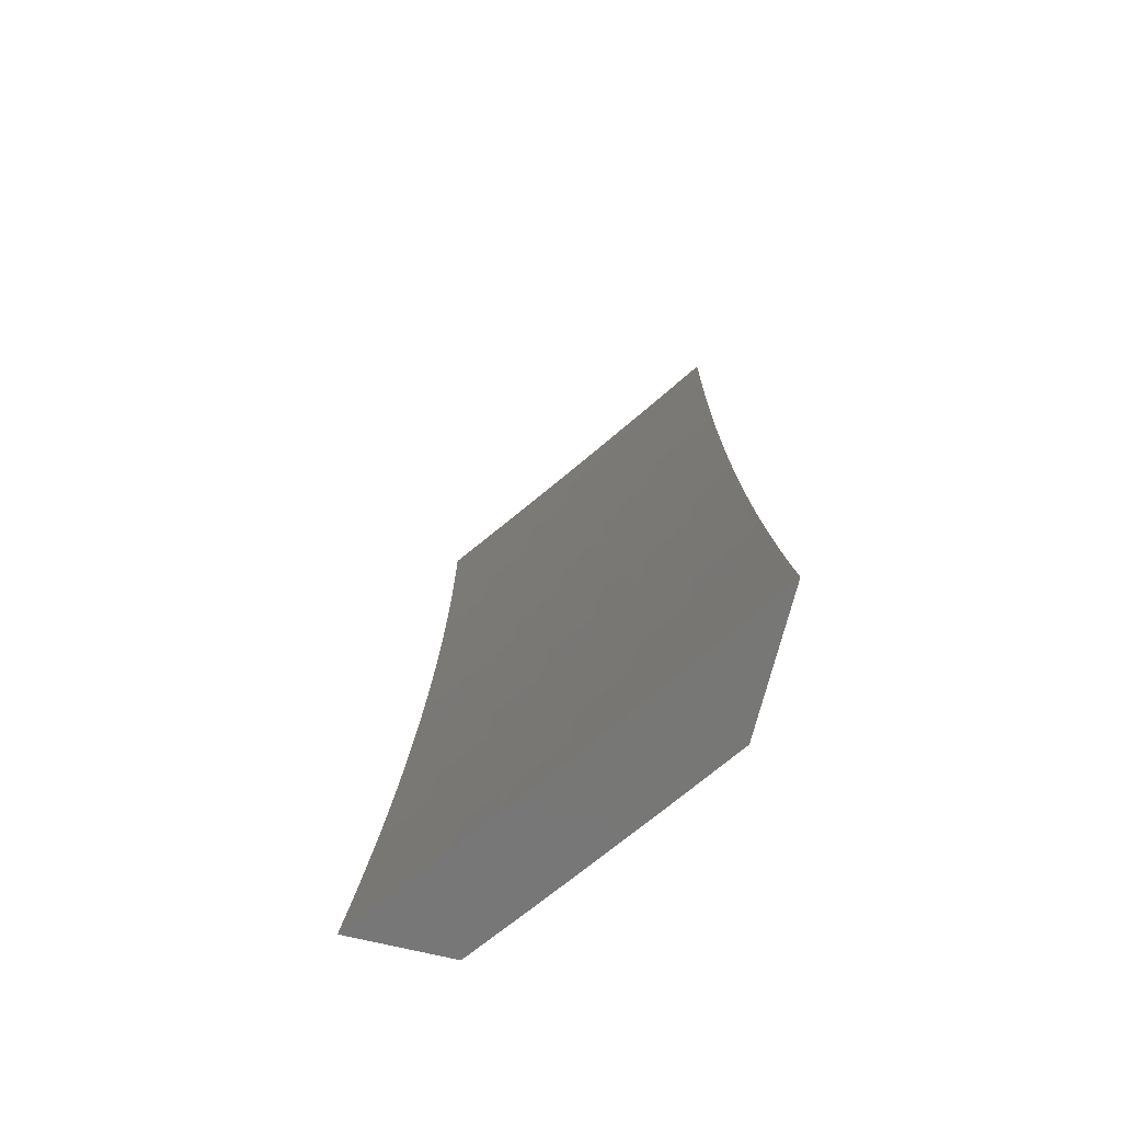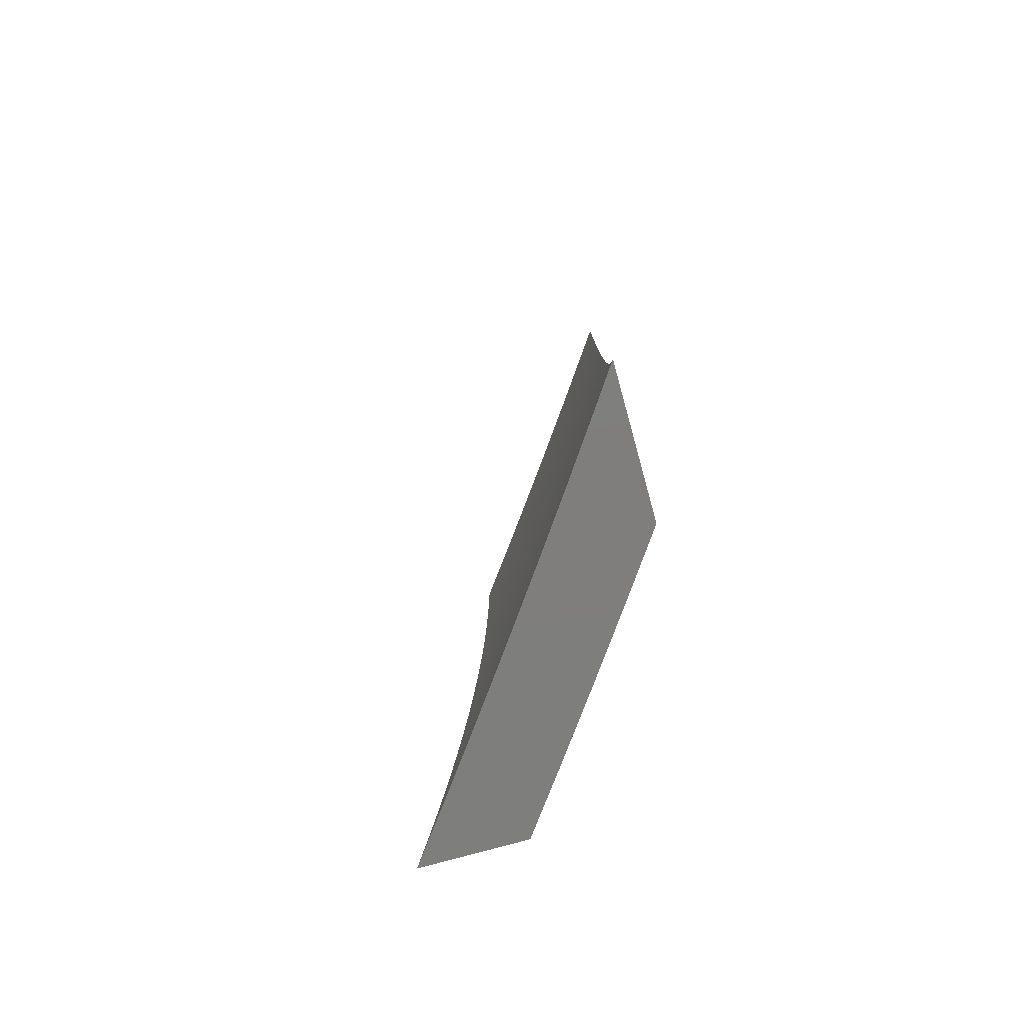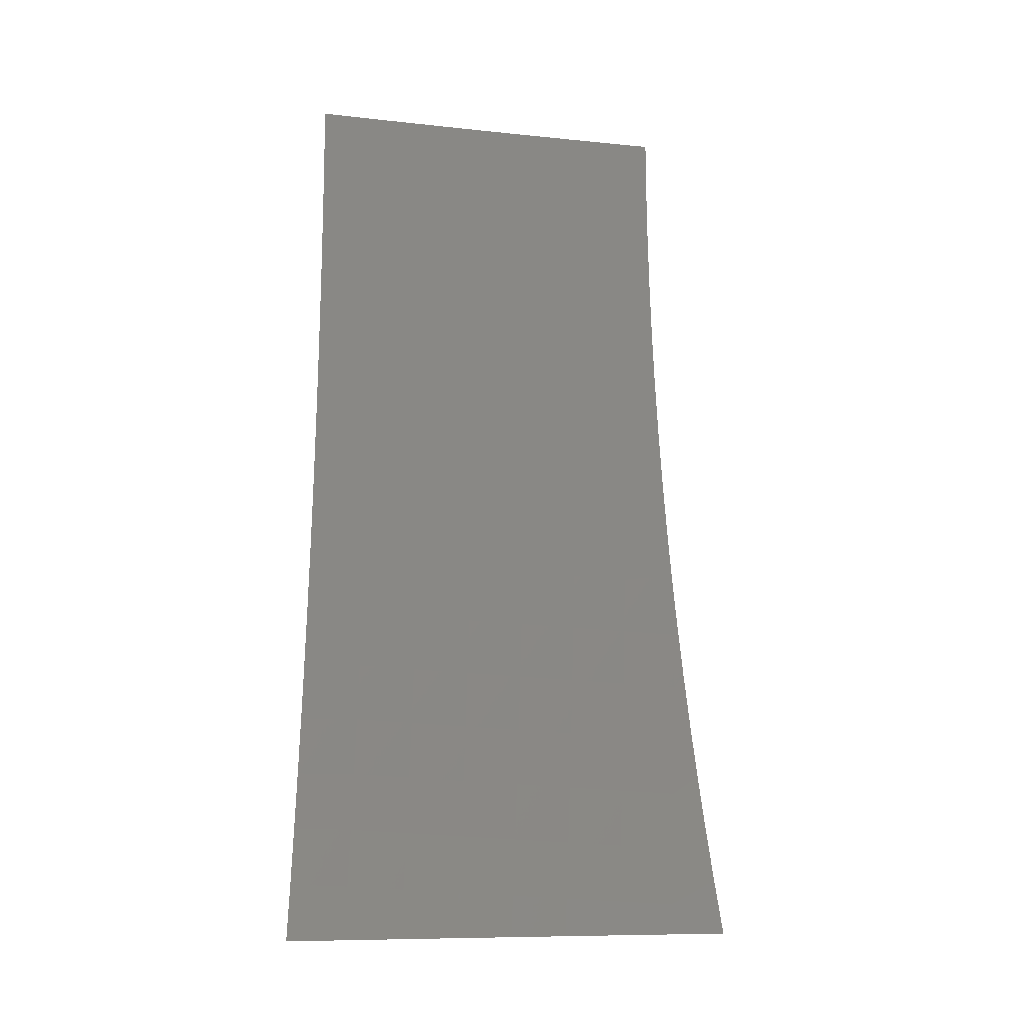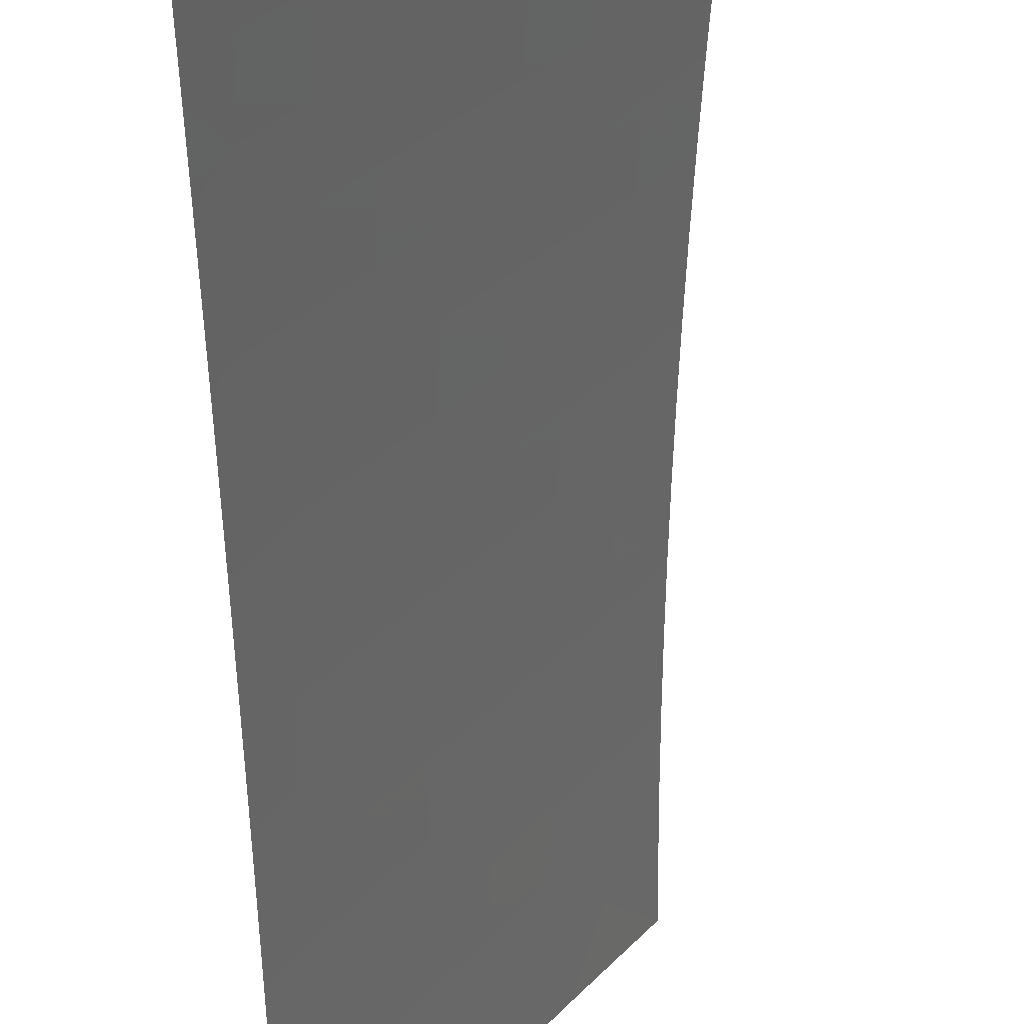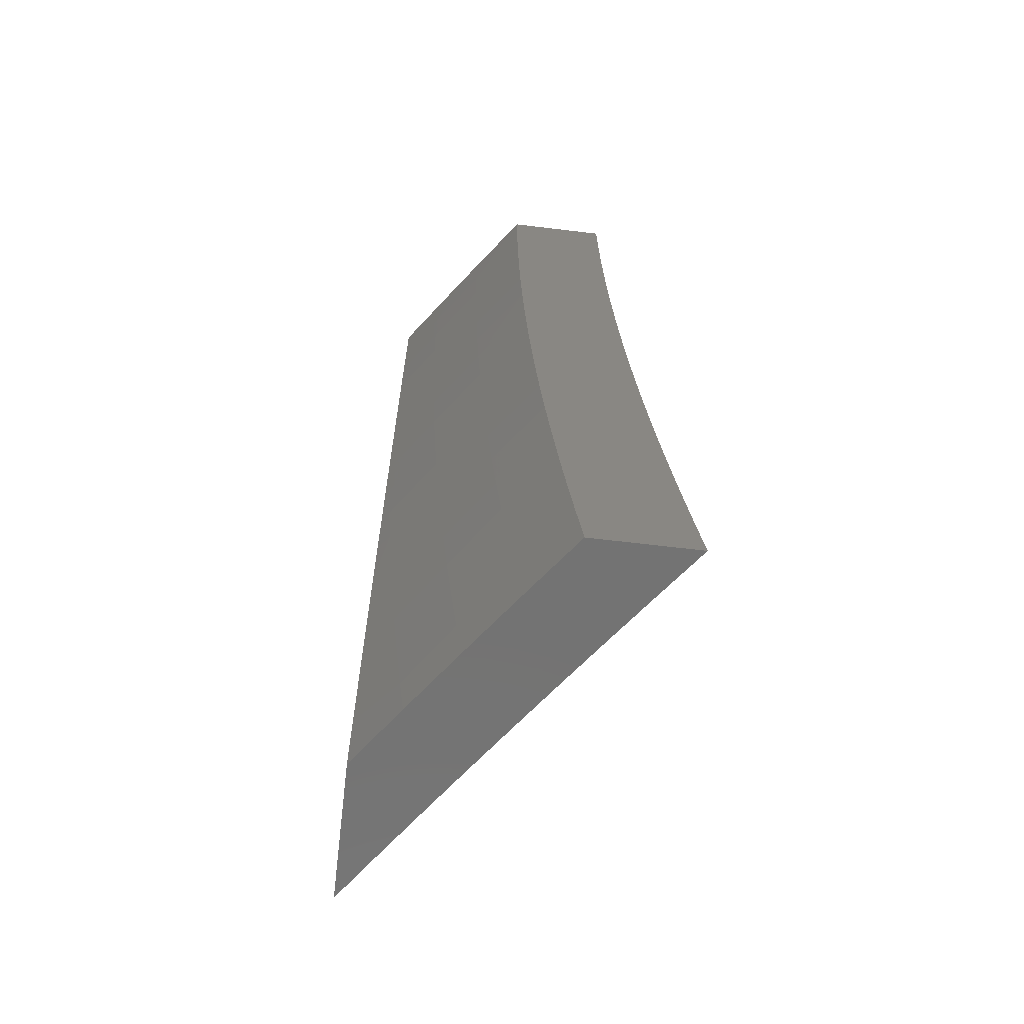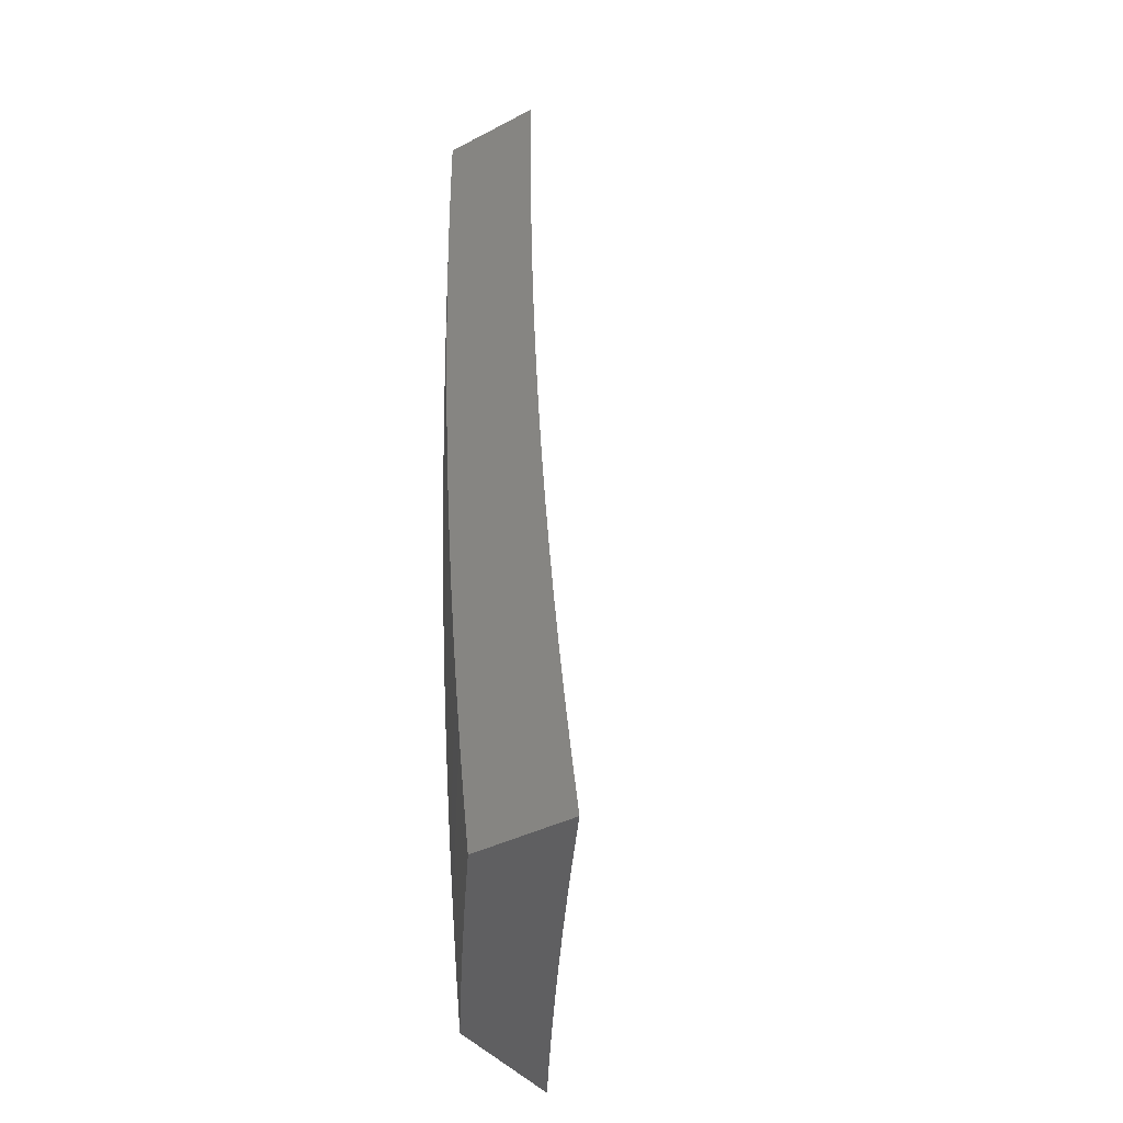
<metadata>
{"format":"stl","ext":"stl","renderer":"f3d","projection":"perspective","resolution":1024,"background":"white","views":[{"elev":-69.7,"azim":166.3,"up":"+Y"},{"elev":-78.2,"azim":-164.6,"up":"+Y"},{"elev":-9.6,"azim":110.3,"up":"+Y"},{"elev":-55.7,"azim":1.2,"up":"+Z"},{"elev":-65.1,"azim":-6.9,"up":"+Y"},{"elev":-40.2,"azim":32.5,"up":"+Y"}]}
</metadata>
<code>
# stl→obj: 217 verts, 430 faces
v -8.933 -1.069e-15 6.908
v -9 -1.078e-15 6.814
v -8.962 -0.06235 6.867
v -9 -0.06274 6.814
v -8.962 -0.1242 6.867
v -9 -0.1255 6.813
v -8.96 -0.1865 6.867
v -9 -0.1882 6.812
v -8.959 -0.2491 6.867
v -9 -0.2509 6.809
v -8.957 -0.312 6.867
v -9 -0.3136 6.806
v -8.954 -0.3744 6.867
v -9 -0.3762 6.803
v -8.951 -0.4376 6.867
v -9 -0.4388 6.799
v -8.999 -0.44 6.8
v -9 -0.5014 6.794
v -8.996 -0.5034 6.8
v -9 -0.5639 6.788
v -8.992 -0.5671 6.8
v -9 -0.6264 6.782
v -8.987 -0.6309 6.8
v -9 -0.6888 6.776
v -8.982 -0.6948 6.8
v -9 -0.7512 6.768
v -8.977 -0.7589 6.8
v -9 -0.8135 6.76
v -8.971 -0.8231 6.8
v -9 -0.8757 6.752
v -8.965 -0.8874 6.8
v -9 -0.9379 6.742
v -8.958 -0.9518 6.8
v -9 -1 6.732
v -8.952 -1 6.8
v -8.91 -0.9468 6.867
v -8.904 -1 6.867
v -8.862 -0.9417 6.934
v -8.855 -1 6.934
v -8.813 -0.9377 7
v -8.806 -1 7
v -8.82 -0.8755 7
v -8.869 -0.8779 6.934
v -8.917 -0.8827 6.867
v -8.923 -0.8187 6.867
v -8.826 -0.8131 7
v -8.875 -0.8143 6.934
v -8.929 -0.7548 6.867
v -8.832 -0.7507 7
v -8.881 -0.7508 6.934
v -8.935 -0.6911 6.867
v -8.837 -0.6883 7
v -8.886 -0.6874 6.934
v -8.94 -0.6275 6.867
v -8.842 -0.6259 7
v -8.891 -0.6241 6.934
v -8.944 -0.5641 6.867
v -8.846 -0.5634 7
v -8.896 -0.561 6.934
v -8.948 -0.5008 6.867
v -8.85 -0.5009 7
v -8.9 -0.4981 6.934
v -8.854 -0.4383 7
v -8.903 -0.4352 6.934
v -8.906 -0.3725 6.934
v -8.857 -0.3758 7
v -8.859 -0.3132 7
v -8.908 -0.3102 6.934
v -8.861 -0.2506 7
v -8.91 -0.2477 6.934
v -8.863 -0.188 7
v -8.912 -0.1855 6.934
v -8.864 -0.1253 7
v -8.913 -0.1235 6.934
v -8.865 -0.06266 7
v -8.914 -0.06184 6.934
v -8.865 -1.061e-15 7
v -8.963 -1 6.628
v -9 -1 6.574
v -8.967 -0.9652 6.628
v -9 -0.9381 6.584
v -8.974 -0.8998 6.628
v -9 -0.876 6.594
v -8.98 -0.8346 6.628
v -9 -0.8139 6.602
v -8.987 -0.7695 6.628
v -9 -0.7517 6.611
v -8.992 -0.7045 6.628
v -9 -0.6894 6.618
v -8.997 -0.6397 6.628
v -9 -0.6271 6.625
v -9 -0.5646 6.631
v -9 -0.5021 6.637
v -8.969 -0.5083 6.682
v -8.964 -0.5726 6.682
v -8.96 -0.637 6.682
v -8.955 -0.7016 6.682
v -8.949 -0.7663 6.682
v -8.943 -0.8311 6.682
v -8.937 -0.8961 6.682
v -8.93 -0.9612 6.682
v -8.925 -1 6.682
v -8.892 -0.9571 6.735
v -8.887 -1 6.735
v -8.854 -0.9531 6.789
v -8.849 -1 6.789
v -8.816 -0.949 6.842
v -8.81 -1 6.842
v -8.778 -0.9448 6.895
v -8.771 -1 6.895
v -8.739 -0.9407 6.947
v -8.732 -1 6.948
v -8.7 -0.9378 7
v -8.693 -1 7
v -8.972 -0.4442 6.682
v -9 -0.4395 6.642
v -8.975 -0.3803 6.682
v -9 -0.3769 6.646
v -8.978 -0.3165 6.682
v -9 -0.3141 6.65
v -8.98 -0.2528 6.682
v -9 -0.2514 6.653
v -8.981 -0.1893 6.682
v -9 -0.1886 6.655
v -9 -0.1257 6.657
v -8.983 -0.1255 6.682
v -9 -0.06286 6.658
v -8.983 -0.06276 6.682
v -9 -1.077e-15 6.658
v -8.939 -1.073e-15 6.744
v -8.878 -1.063e-15 6.83
v -8.908 -0.06229 6.789
v -8.946 -0.06253 6.735
v -8.816 -1.052e-15 6.915
v -8.831 -0.06181 6.895
v -8.869 -0.06205 6.842
v -8.907 -0.1246 6.789
v -8.945 -0.1251 6.735
v -8.944 -0.1886 6.735
v -8.792 -0.06156 6.947
v -8.753 -1.048e-15 7
v -8.753 -0.06267 7
v -8.791 -0.1233 6.947
v -8.752 -0.1253 7
v -8.79 -0.1853 6.947
v -8.751 -0.188 7
v -8.788 -0.2474 6.947
v -8.749 -0.2506 7
v -8.786 -0.3097 6.947
v -8.747 -0.3132 7
v -8.784 -0.3721 6.947
v -8.744 -0.3758 7
v -8.781 -0.4348 6.947
v -8.741 -0.4384 7
v -8.777 -0.4975 6.947
v -8.738 -0.5009 7
v -8.773 -0.5604 6.947
v -8.734 -0.5634 7
v -8.769 -0.6235 6.947
v -8.729 -0.6259 7
v -8.764 -0.6866 6.947
v -8.724 -0.6883 7
v -8.759 -0.75 6.947
v -8.719 -0.7508 7
v -8.753 -0.8134 6.947
v -8.713 -0.8131 7
v -8.746 -0.877 6.947
v -8.707 -0.8755 7
v -8.899 -0.8923 6.735
v -8.906 -0.8276 6.735
v -8.912 -0.7631 6.735
v -8.917 -0.6987 6.735
v -8.922 -0.6344 6.735
v -8.927 -0.5702 6.735
v -8.931 -0.5062 6.735
v -8.934 -0.4424 6.735
v -8.938 -0.3787 6.735
v -8.94 -0.3151 6.735
v -8.942 -0.2518 6.735
v -8.861 -0.8885 6.789
v -8.868 -0.8241 6.789
v -8.874 -0.7598 6.789
v -8.879 -0.6957 6.789
v -8.884 -0.6317 6.789
v -8.889 -0.5678 6.789
v -8.893 -0.5041 6.789
v -8.897 -0.4405 6.789
v -8.9 -0.3771 6.789
v -8.902 -0.3138 6.789
v -8.904 -0.2507 6.789
v -8.906 -0.1878 6.789
v -8.823 -0.8847 6.842
v -8.83 -0.8206 6.842
v -8.836 -0.7566 6.842
v -8.841 -0.6927 6.842
v -8.846 -0.629 6.842
v -8.851 -0.5653 6.842
v -8.855 -0.5019 6.842
v -8.858 -0.4386 6.842
v -8.861 -0.3754 6.842
v -8.864 -0.3124 6.842
v -8.866 -0.2496 6.842
v -8.868 -0.1869 6.842
v -8.869 -0.1242 6.842
v -8.785 -0.8809 6.895
v -8.791 -0.817 6.895
v -8.797 -0.7533 6.895
v -8.803 -0.6897 6.895
v -8.808 -0.6262 6.895
v -8.812 -0.5629 6.895
v -8.816 -0.4997 6.895
v -8.82 -0.4367 6.895
v -8.823 -0.3738 6.895
v -8.825 -0.3111 6.895
v -8.827 -0.2485 6.895
v -8.829 -0.1861 6.895
v -8.83 -0.1237 6.895
f 1 2 3
f 3 2 4
f 3 4 5
f 5 4 6
f 5 6 7
f 7 6 8
f 7 8 9
f 9 8 10
f 9 10 11
f 11 10 12
f 11 12 13
f 13 12 14
f 13 14 15
f 15 14 16
f 15 16 17
f 17 16 18
f 17 18 19
f 19 18 20
f 19 20 21
f 21 20 22
f 21 22 23
f 23 22 24
f 23 24 25
f 25 24 26
f 25 26 27
f 27 26 28
f 27 28 29
f 29 28 30
f 29 30 31
f 31 30 32
f 31 32 33
f 33 32 34
f 33 34 35
f 33 35 36
f 36 35 37
f 36 37 38
f 38 37 39
f 38 39 40
f 40 39 41
f 40 42 38
f 38 42 43
f 38 43 44
f 44 43 45
f 44 45 29
f 29 45 27
f 42 46 43
f 43 46 47
f 43 47 45
f 45 47 48
f 45 48 27
f 27 48 25
f 46 49 47
f 47 49 50
f 47 50 48
f 48 50 51
f 48 51 25
f 25 51 23
f 49 52 50
f 50 52 53
f 50 53 51
f 51 53 54
f 51 54 23
f 23 54 21
f 52 55 53
f 53 55 56
f 53 56 54
f 54 56 57
f 54 57 21
f 21 57 19
f 55 58 56
f 56 58 59
f 56 59 57
f 57 59 60
f 57 60 19
f 19 60 17
f 58 61 59
f 59 61 62
f 59 62 60
f 60 62 15
f 60 15 17
f 61 63 62
f 62 63 64
f 62 64 15
f 15 64 65
f 15 65 13
f 13 65 11
f 63 66 64
f 64 66 65
f 66 67 65
f 65 67 68
f 65 68 11
f 11 68 9
f 67 69 68
f 68 69 70
f 68 70 9
f 9 70 7
f 69 71 70
f 70 71 72
f 70 72 7
f 7 72 5
f 71 73 72
f 72 73 74
f 72 74 5
f 5 74 3
f 73 75 74
f 74 75 76
f 74 76 3
f 3 76 1
f 75 77 76
f 76 77 1
f 29 31 44
f 44 31 36
f 44 36 38
f 33 36 31
f 78 79 80
f 80 79 81
f 80 81 82
f 82 81 83
f 82 83 84
f 84 83 85
f 84 85 86
f 86 85 87
f 86 87 88
f 88 87 89
f 88 89 90
f 90 89 91
f 90 91 92
f 93 94 92
f 92 94 95
f 92 95 90
f 90 95 96
f 90 96 88
f 88 96 97
f 88 97 86
f 86 97 98
f 86 98 84
f 84 98 99
f 84 99 82
f 82 99 100
f 82 100 80
f 80 100 101
f 80 101 78
f 78 101 102
f 102 101 103
f 102 103 104
f 104 103 105
f 104 105 106
f 106 105 107
f 106 107 108
f 108 107 109
f 108 109 110
f 110 109 111
f 110 111 112
f 112 111 113
f 112 113 114
f 94 93 115
f 115 93 116
f 115 116 117
f 117 116 118
f 117 118 119
f 119 118 120
f 119 120 121
f 121 120 122
f 121 122 123
f 123 122 124
f 123 124 125
f 123 125 126
f 126 125 127
f 126 127 128
f 128 127 129
f 128 129 130
f 131 132 130
f 130 132 133
f 130 133 128
f 128 133 126
f 134 135 131
f 131 135 136
f 131 136 132
f 132 136 137
f 132 137 138
f 138 137 139
f 138 139 123
f 123 139 121
f 135 134 140
f 140 134 141
f 140 141 142
f 140 142 143
f 143 142 144
f 143 144 145
f 145 144 146
f 145 146 147
f 147 146 148
f 147 148 149
f 149 148 150
f 149 150 151
f 151 150 152
f 151 152 153
f 153 152 154
f 153 154 155
f 155 154 156
f 155 156 157
f 157 156 158
f 157 158 159
f 159 158 160
f 159 160 161
f 161 160 162
f 161 162 163
f 163 162 164
f 163 164 165
f 165 164 166
f 165 166 167
f 167 166 168
f 167 168 111
f 111 168 113
f 138 123 126
f 103 101 169
f 169 101 100
f 169 100 170
f 170 100 99
f 170 99 171
f 171 99 98
f 171 98 172
f 172 98 97
f 172 97 173
f 173 97 96
f 173 96 174
f 174 96 95
f 174 95 175
f 175 95 94
f 175 94 176
f 176 94 115
f 176 115 177
f 177 115 117
f 177 117 178
f 178 117 119
f 178 119 179
f 179 119 121
f 179 121 139
f 105 103 180
f 180 103 169
f 180 169 181
f 181 169 170
f 181 170 182
f 182 170 171
f 182 171 183
f 183 171 172
f 183 172 184
f 184 172 173
f 184 173 185
f 185 173 174
f 185 174 186
f 186 174 175
f 186 175 187
f 187 175 176
f 187 176 188
f 188 176 177
f 188 177 189
f 189 177 178
f 189 178 190
f 190 178 179
f 190 179 191
f 191 179 139
f 191 139 137
f 107 105 192
f 192 105 180
f 192 180 193
f 193 180 181
f 193 181 194
f 194 181 182
f 194 182 195
f 195 182 183
f 195 183 196
f 196 183 184
f 196 184 197
f 197 184 185
f 197 185 198
f 198 185 186
f 198 186 199
f 199 186 187
f 199 187 200
f 200 187 188
f 200 188 201
f 201 188 189
f 201 189 202
f 202 189 190
f 202 190 203
f 203 190 191
f 203 191 204
f 204 191 137
f 204 137 136
f 167 111 109
f 109 107 205
f 205 107 192
f 205 192 206
f 206 192 193
f 206 193 207
f 207 193 194
f 207 194 208
f 208 194 195
f 208 195 209
f 209 195 196
f 209 196 210
f 210 196 197
f 210 197 211
f 211 197 198
f 211 198 212
f 212 198 199
f 212 199 213
f 213 199 200
f 213 200 214
f 214 200 201
f 214 201 215
f 215 201 202
f 215 202 216
f 216 202 203
f 216 203 217
f 217 203 204
f 217 204 135
f 135 204 136
f 165 167 205
f 205 167 109
f 165 205 206
f 163 165 206
f 163 206 207
f 161 163 207
f 161 207 208
f 159 161 208
f 159 208 209
f 157 159 209
f 157 209 210
f 155 157 210
f 155 210 211
f 153 155 211
f 153 211 212
f 151 153 212
f 151 212 213
f 149 151 213
f 149 213 214
f 147 149 214
f 147 214 215
f 145 147 215
f 145 215 216
f 143 145 216
f 143 216 217
f 132 138 133
f 133 138 126
f 140 143 217
f 140 217 135
f 79 78 34
f 34 78 102
f 34 102 35
f 35 102 104
f 35 104 37
f 37 104 106
f 37 106 108
f 37 108 39
f 39 108 110
f 39 110 41
f 41 110 112
f 41 112 114
f 114 113 41
f 41 113 168
f 41 168 166
f 166 164 41
f 41 164 162
f 41 162 40
f 40 162 160
f 40 160 42
f 42 160 158
f 42 158 46
f 46 158 49
f 49 158 156
f 49 156 52
f 52 156 154
f 52 154 55
f 55 154 152
f 55 152 58
f 58 152 61
f 61 152 150
f 61 150 63
f 63 150 148
f 63 148 66
f 66 148 67
f 67 148 146
f 67 146 69
f 69 146 144
f 69 144 71
f 71 144 73
f 73 144 142
f 73 142 75
f 75 142 141
f 75 141 77
f 2 129 4
f 4 129 127
f 4 127 6
f 6 127 125
f 6 125 8
f 8 125 10
f 10 125 124
f 10 124 12
f 12 124 122
f 12 122 14
f 14 122 16
f 16 122 120
f 16 120 18
f 18 120 118
f 18 118 20
f 20 118 22
f 22 118 116
f 22 116 24
f 24 116 93
f 24 93 26
f 26 93 92
f 26 92 28
f 28 92 30
f 30 92 91
f 30 91 32
f 32 91 89
f 32 89 34
f 34 89 87
f 34 87 85
f 85 83 34
f 34 83 81
f 34 81 79
f 141 134 77
f 77 134 1
f 1 134 131
f 1 131 130
f 129 2 130
f 130 2 1

</code>
